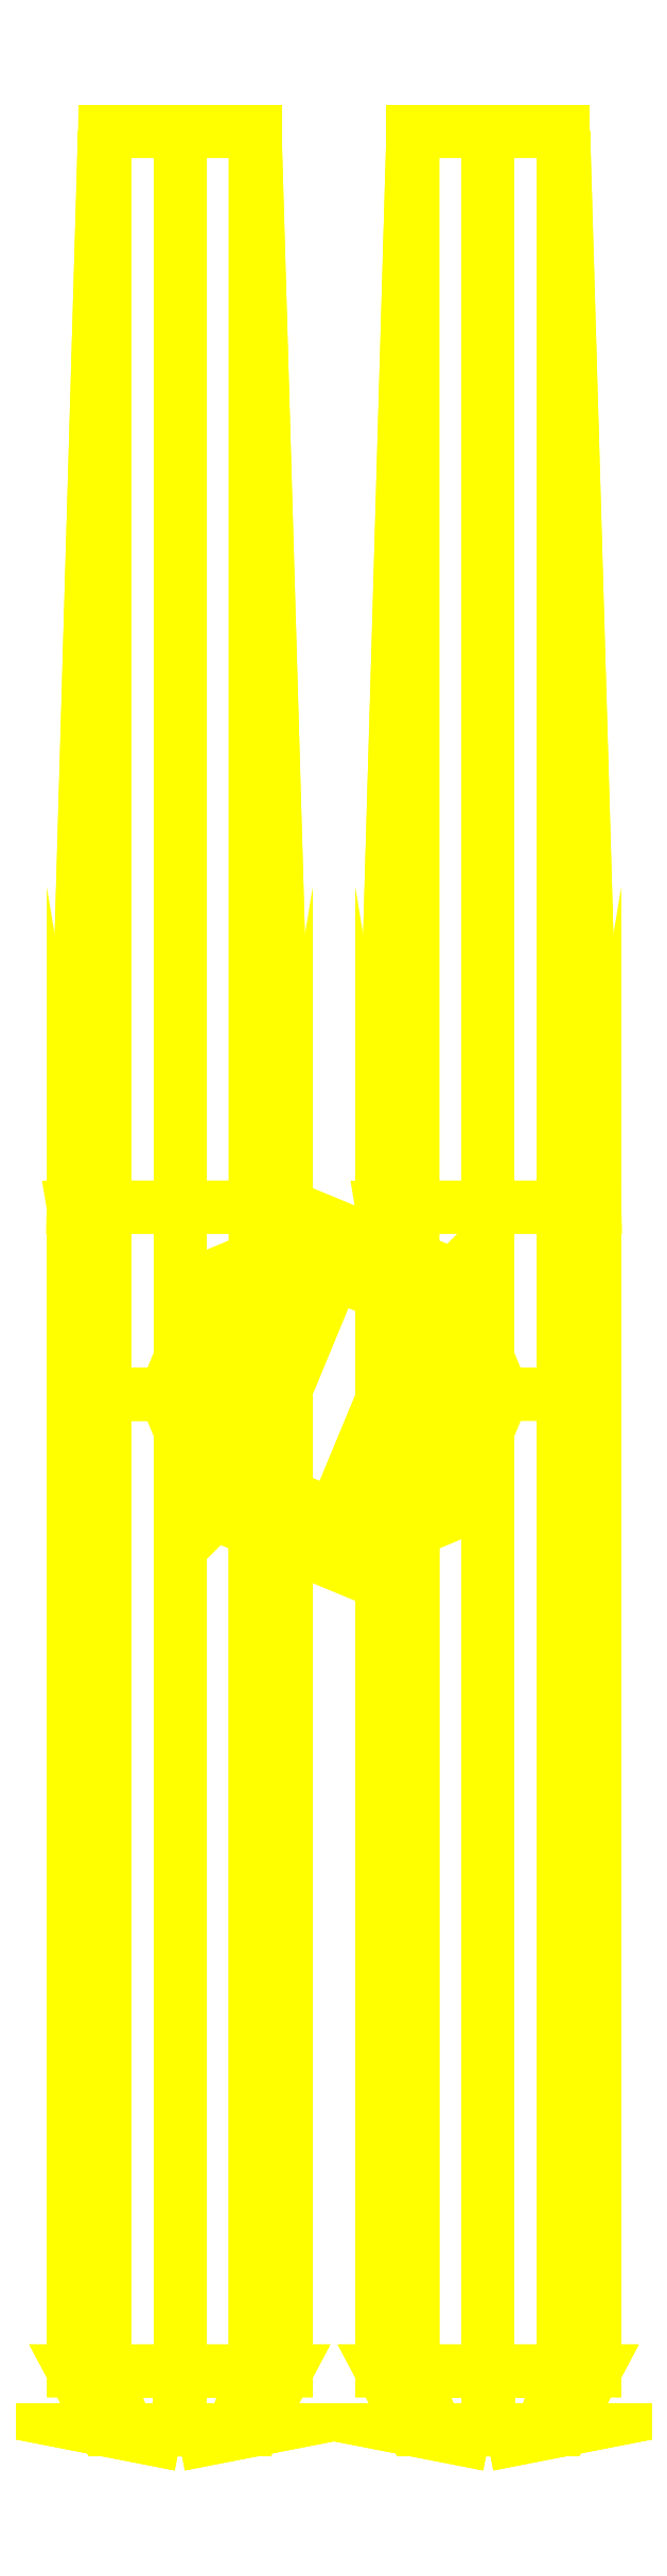
<metadata>
{"format":"dxf","ext":"dxf","renderer":"ezdxf+matplotlib","layout":"modelspace","background":"white","min_lineweight":24,"dpi":150}
</metadata>
<code>
0
SECTION
2
ENTITIES
0
3DFACE
8
TURRET
10
-0.42
20
-2.86
30
0.67
11
-0.2149
21
-2.82
31
0.67
12
-0.275
22
-2.82
32
0.815
13
-0.42
23
-2.86
33
0.67
0
3DFACE
8
TURRET
10
-0.2149
20
-2.82
30
0.67
11
-0.13
21
-2.66
31
0.67
12
-0.2149
22
-2.66
32
0.8751
13
-0.275
23
-2.82
33
0.815
0
3DFACE
8
TURRET
10
-0.42
20
-2.86
30
0.67
11
-0.275
21
-2.82
31
0.815
12
-0.42
22
-2.82
32
0.8751
13
-0.42
23
-2.86
33
0.67
0
3DFACE
8
TURRET
10
-0.275
20
-2.82
30
0.815
11
-0.2149
21
-2.66
31
0.8751
12
-0.42
22
-2.66
32
0.96
13
-0.42
23
-2.82
33
0.8751
0
3DFACE
8
TURRET
10
-0.42
20
-2.86
30
0.67
11
-0.42
21
-2.82
31
0.8751
12
-0.565
22
-2.82
32
0.815
13
-0.42
23
-2.86
33
0.67
0
3DFACE
8
TURRET
10
-0.42
20
-2.82
30
0.8751
11
-0.42
21
-2.66
31
0.96
12
-0.6251
22
-2.66
32
0.8751
13
-0.565
23
-2.82
33
0.815
0
3DFACE
8
TURRET
10
-0.42
20
-2.86
30
0.67
11
-0.565
21
-2.82
31
0.815
12
-0.6251
22
-2.82
32
0.67
13
-0.42
23
-2.86
33
0.67
0
3DFACE
8
TURRET
10
-0.565
20
-2.82
30
0.815
11
-0.6251
21
-2.66
31
0.8751
12
-0.71
22
-2.66
32
0.67
13
-0.6251
23
-2.82
33
0.67
0
3DFACE
8
TURRET
10
-0.42
20
-2.86
30
0.67
11
-0.6251
21
-2.82
31
0.67
12
-0.565
22
-2.82
32
0.525
13
-0.42
23
-2.86
33
0.67
0
3DFACE
8
TURRET
10
-0.6251
20
-2.82
30
0.67
11
-0.71
21
-2.66
31
0.67
12
-0.6251
22
-2.66
32
0.4649
13
-0.565
23
-2.82
33
0.525
0
3DFACE
8
TURRET
10
-0.42
20
-2.86
30
0.67
11
-0.565
21
-2.82
31
0.525
12
-0.42
22
-2.82
32
0.4649
13
-0.42
23
-2.86
33
0.67
0
3DFACE
8
TURRET
10
-0.565
20
-2.82
30
0.525
11
-0.6251
21
-2.66
31
0.4649
12
-0.42
22
-2.66
32
0.38
13
-0.42
23
-2.82
33
0.4649
0
3DFACE
8
TURRET
10
-0.42
20
-2.86
30
0.67
11
-0.42
21
-2.82
31
0.4649
12
-0.275
22
-2.82
32
0.525
13
-0.42
23
-2.86
33
0.67
0
3DFACE
8
TURRET
10
-0.42
20
-2.82
30
0.4649
11
-0.42
21
-2.66
31
0.38
12
-0.2149
22
-2.66
32
0.4649
13
-0.275
23
-2.82
33
0.525
0
3DFACE
8
TURRET
10
-0.42
20
-2.86
30
0.67
11
-0.275
21
-2.82
31
0.525
12
-0.2149
22
-2.82
32
0.67
13
-0.42
23
-2.86
33
0.67
0
3DFACE
8
TURRET
10
-0.275
20
-2.82
30
0.525
11
-0.2149
21
-2.66
31
0.4649
12
-0.13
22
-2.66
32
0.67
13
-0.2149
23
-2.82
33
0.67
0
3DFACE
8
TURRET
10
-0.71
20
-2.66
30
0.67
11
-0.6251
21
-2.66
31
0.8751
12
-0.6251
22
3.44
32
0.8751
13
-0.71
23
0.51
33
0.67
0
3DFACE
8
TURRET
10
-0.6251
20
-2.66
30
0.8751
11
-0.42
21
-2.66
31
0.96
12
-0.42
22
3.44
32
0.96
13
-0.6251
23
3.44
33
0.8751
0
3DFACE
8
TURRET
10
-0.42
20
-2.66
30
0.96
11
-0.2149
21
-2.66
31
0.8751
12
-0.2149
22
3.44
32
0.8751
13
-0.42
23
3.44
33
0.96
0
3DFACE
8
TURRET
10
-0.2149
20
-2.66
30
0.8751
11
-0.13
21
-2.66
31
0.67
12
-0.13
22
0.51
32
0.67
13
-0.2149
23
3.44
33
0.8751
0
3DFACE
8
TURRET
10
-0.13
20
-2.66
30
0.67
11
-0.2149
21
-2.66
31
0.4649
12
-0.2149
22
0
32
0.4649
13
-0.13
23
0.51
33
0.67
0
3DFACE
8
TURRET
10
-0.2149
20
-2.66
30
0.4649
11
-0.42
21
-2.66
31
0.38
12
-0.42
22
0
32
0.38
13
-0.2149
23
0
33
0.4649
0
3DFACE
8
TURRET
10
-0.42
20
-2.66
30
0.38
11
-0.6251
21
-2.66
31
0.4649
12
-0.6251
22
0
32
0.4649
13
-0.42
23
0
33
0.38
0
3DFACE
8
TURRET
10
-0.6251
20
-2.66
30
0.4649
11
-0.71
21
-2.66
31
0.67
12
-0.71
22
0.51
32
0.67
13
-0.6251
23
0
33
0.4649
0
3DFACE
8
TURRET
10
-0.46
20
0
30
0
11
-0.3253
21
-0.3253
31
0
12
-0.2333
22
-0.2333
32
0.39
13
-0.33
23
0
33
0.39
0
3DFACE
8
TURRET
10
-0.3253
20
-0.3253
30
0
11
-9e-16
21
-0.46
31
0
12
-9e-16
22
-0.33
32
0.39
13
-0.2333
23
-0.2333
33
0.39
0
3DFACE
8
TURRET
10
-9e-16
20
-0.46
30
0
11
0.3253
21
-0.3253
31
0
12
0.2333
22
-0.2333
32
0.39
13
-9e-16
23
-0.33
33
0.39
0
3DFACE
8
TURRET
10
0.3253
20
-0.3253
30
0
11
0.46
21
-9e-16
31
0
12
0.33
22
-9e-16
32
0.39
13
0.2333
23
-0.2333
33
0.39
0
3DFACE
8
TURRET
10
0.46
20
-9e-16
30
0
11
0.3253
21
0.3253
31
0
12
0.2333
22
0.2333
32
0.39
13
0.33
23
-9e-16
33
0.39
0
3DFACE
8
TURRET
10
0.3253
20
0.3253
30
0
11
-4e-16
21
0.46
31
0
12
-4e-16
22
0.33
32
0.39
13
0.2333
23
0.2333
33
0.39
0
3DFACE
8
TURRET
10
-4e-16
20
0.46
30
0
11
-0.3253
21
0.3253
31
0
12
-0.2333
22
0.2333
32
0.39
13
-4e-16
23
0.33
33
0.39
0
3DFACE
8
TURRET
10
-0.3253
20
0.3253
30
0
11
-0.46
21
0
31
0
12
-0.33
22
0
32
0.39
13
-0.2333
23
0.2333
33
0.39
0
3DFACE
8
TURRET
10
-0.13
20
0.51
30
0.67
11
-0.2149
21
0
31
0.4649
12
-0.6251
22
0
32
0.4649
13
-0.71
23
0.51
33
0.67
0
3DFACE
8
TURRET
10
-0.2149
20
3.44
30
0.8751
11
-0.13
21
0.51
31
0.67
12
-0.71
22
0.51
32
0.67
13
-0.6251
23
3.44
33
0.8751
0
3DFACE
8
TURRET
10
-0.42
20
3.44
30
0.96
11
-0.2149
21
3.44
31
0.8751
12
-0.6251
22
3.44
32
0.8751
13
-0.42
23
3.44
33
0.96
0
3DFACE
8
TURRET
10
-0.2149
20
0
30
0.4649
11
-0.42
21
0
31
0.38
12
-0.6251
22
0
32
0.4649
13
-0.2149
23
0
33
0.4649
0
3DFACE
8
TURRET
10
0.6251
20
3.44
30
0.8751
11
0.71
21
0.51
31
0.67
12
0.13
22
0.51
32
0.67
13
0.2149
23
3.44
33
0.8751
0
3DFACE
8
TURRET
10
0.71
20
0.51
30
0.67
11
0.6251
21
-9e-16
31
0.4649
12
0.2149
22
-9e-16
32
0.4649
13
0.13
23
0.51
33
0.67
0
3DFACE
8
TURRET
10
0.13
20
-2.66
30
0.67
11
0.2149
21
-2.66
31
0.8751
12
0.2149
22
3.44
32
0.8751
13
0.13
23
0.51
33
0.67
0
3DFACE
8
TURRET
10
0.2149
20
-2.66
30
0.8751
11
0.42
21
-2.66
31
0.96
12
0.42
22
3.44
32
0.96
13
0.2149
23
3.44
33
0.8751
0
3DFACE
8
TURRET
10
0.2149
20
-2.66
30
0.4649
11
0.13
21
-2.66
31
0.67
12
0.13
22
0.51
32
0.67
13
0.2149
23
-9e-16
33
0.4649
0
3DFACE
8
TURRET
10
0.6251
20
-2.66
30
0.8751
11
0.71
21
-2.66
31
0.67
12
0.71
22
0.51
32
0.67
13
0.6251
23
3.44
33
0.8751
0
3DFACE
8
TURRET
10
0.71
20
-2.66
30
0.67
11
0.6251
21
-2.66
31
0.4649
12
0.6251
22
-9e-16
32
0.4649
13
0.71
23
0.51
33
0.67
0
3DFACE
8
TURRET
10
0.42
20
-2.66
30
0.96
11
0.6251
21
-2.66
31
0.8751
12
0.6251
22
3.44
32
0.8751
13
0.42
23
3.44
33
0.96
0
3DFACE
8
TURRET
10
0.6251
20
-9e-16
30
0.4649
11
0.42
21
-9e-16
31
0.38
12
0.2149
22
-9e-16
32
0.4649
13
0.6251
23
-9e-16
33
0.4649
0
3DFACE
8
TURRET
10
0.6251
20
-2.66
30
0.4649
11
0.42
21
-2.66
31
0.38
12
0.42
22
-9e-16
32
0.38
13
0.6251
23
-9e-16
33
0.4649
0
3DFACE
8
TURRET
10
0.42
20
3.44
30
0.96
11
0.6251
21
3.44
31
0.8751
12
0.2149
22
3.44
32
0.8751
13
0.42
23
3.44
33
0.96
0
3DFACE
8
TURRET
10
0.42
20
-2.86
30
0.67
11
0.42
21
-2.82
31
0.8751
12
0.275
22
-2.82
32
0.815
13
0.42
23
-2.86
33
0.67
0
3DFACE
8
TURRET
10
0.42
20
-2.82
30
0.8751
11
0.42
21
-2.66
31
0.96
12
0.2149
22
-2.66
32
0.8751
13
0.275
23
-2.82
33
0.815
0
3DFACE
8
TURRET
10
0.42
20
-2.86
30
0.67
11
0.275
21
-2.82
31
0.815
12
0.2149
22
-2.82
32
0.67
13
0.42
23
-2.86
33
0.67
0
3DFACE
8
TURRET
10
0.275
20
-2.82
30
0.815
11
0.2149
21
-2.66
31
0.8751
12
0.13
22
-2.66
32
0.67
13
0.2149
23
-2.82
33
0.67
0
3DFACE
8
TURRET
10
0.42
20
-2.86
30
0.67
11
0.2149
21
-2.82
31
0.67
12
0.275
22
-2.82
32
0.525
13
0.42
23
-2.86
33
0.67
0
3DFACE
8
TURRET
10
0.2149
20
-2.82
30
0.67
11
0.13
21
-2.66
31
0.67
12
0.2149
22
-2.66
32
0.4649
13
0.275
23
-2.82
33
0.525
0
3DFACE
8
TURRET
10
0.42
20
-2.86
30
0.67
11
0.275
21
-2.82
31
0.525
12
0.42
22
-2.82
32
0.4649
13
0.42
23
-2.86
33
0.67
0
3DFACE
8
TURRET
10
0.275
20
-2.82
30
0.525
11
0.2149
21
-2.66
31
0.4649
12
0.42
22
-2.66
32
0.38
13
0.42
23
-2.82
33
0.4649
0
3DFACE
8
TURRET
10
0.6251
20
-2.82
30
0.67
11
0.71
21
-2.66
31
0.67
12
0.6251
22
-2.66
32
0.8751
13
0.565
23
-2.82
33
0.815
0
3DFACE
8
TURRET
10
0.565
20
-2.82
30
0.525
11
0.6251
21
-2.66
31
0.4649
12
0.71
22
-2.66
32
0.67
13
0.6251
23
-2.82
33
0.67
0
3DFACE
8
TURRET
10
0.42
20
-2.86
30
0.67
11
0.6251
21
-2.82
31
0.67
12
0.565
22
-2.82
32
0.815
13
0.42
23
-2.86
33
0.67
0
3DFACE
8
TURRET
10
0.42
20
-2.86
30
0.67
11
0.565
21
-2.82
31
0.815
12
0.42
22
-2.82
32
0.8751
13
0.42
23
-2.86
33
0.67
0
3DFACE
8
TURRET
10
0.565
20
-2.82
30
0.815
11
0.6251
21
-2.66
31
0.8751
12
0.42
22
-2.66
32
0.96
13
0.42
23
-2.82
33
0.8751
0
3DFACE
8
TURRET
10
0.42
20
-2.86
30
0.67
11
0.42
21
-2.82
31
0.4649
12
0.565
22
-2.82
32
0.525
13
0.42
23
-2.86
33
0.67
0
3DFACE
8
TURRET
10
0.42
20
-2.82
30
0.4649
11
0.42
21
-2.66
31
0.38
12
0.6251
22
-2.66
32
0.4649
13
0.565
23
-2.82
33
0.525
0
3DFACE
8
TURRET
10
0.42
20
-2.86
30
0.67
11
0.565
21
-2.82
31
0.525
12
0.6251
22
-2.82
32
0.67
13
0.42
23
-2.86
33
0.67
0
3DFACE
8
TURRET
10
0.2333
20
0.2333
30
0.39
11
-9e-16
21
-0.33
31
0.39
12
0.2333
22
-0.2333
32
0.39
13
0.33
23
-9e-16
33
0.39
0
3DFACE
8
TURRET
10
-4e-16
20
0.33
30
0.39
11
-0.2333
21
-0.2333
31
0.39
12
-9e-16
22
-0.33
32
0.39
13
0.2333
23
0.2333
33
0.39
0
3DFACE
8
TURRET
10
-0.2333
20
0.2333
30
0.39
11
-0.33
21
0
31
0.39
12
-0.2333
22
-0.2333
32
0.39
13
-4e-16
23
0.33
33
0.39
0
VIEWPORT
8
0
10
144.7
20
101.2
30
0
40
391.1
41
222.2
68
     2
69
     1
0
VIEWPORT
8
0
10
139.2
20
100.8
30
0
40
222.8
41
161.3
68
     1
69
     2
0
ENDSEC
0
EOF

</code>
